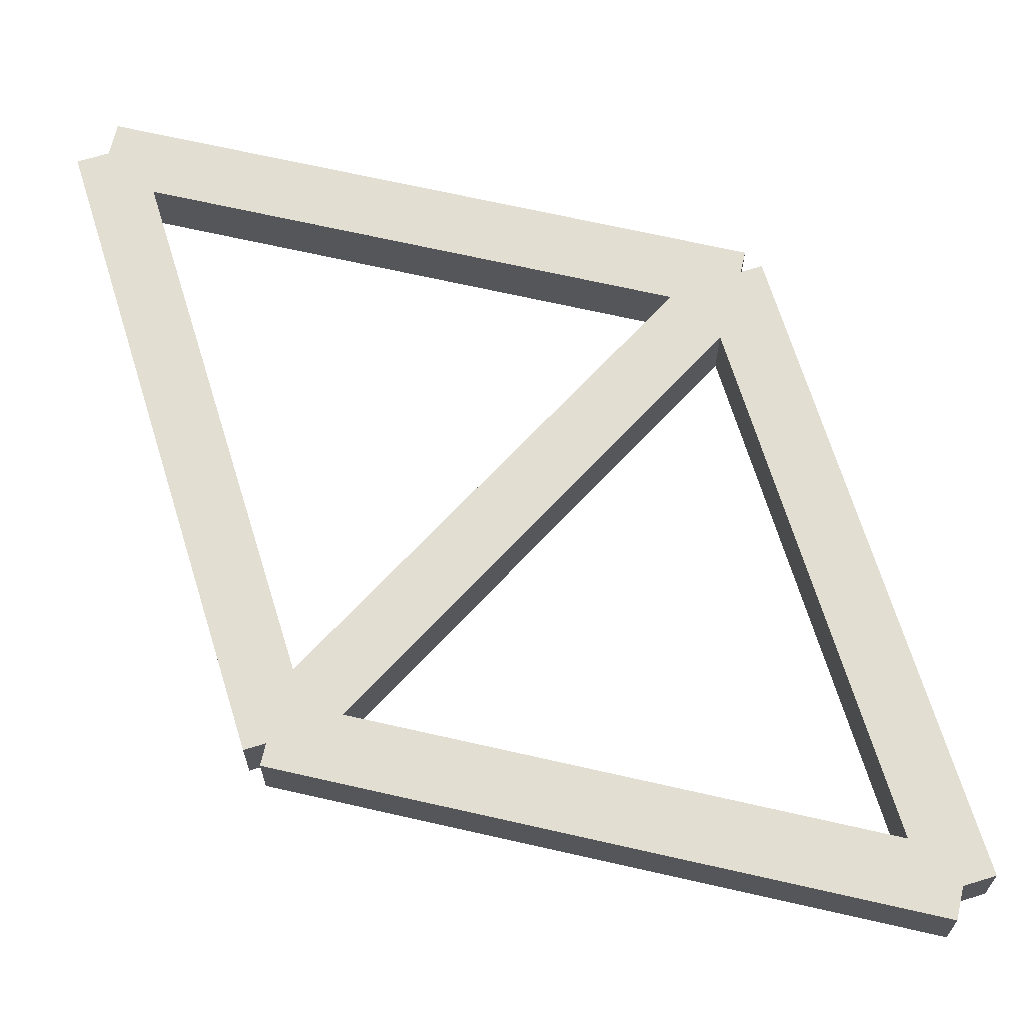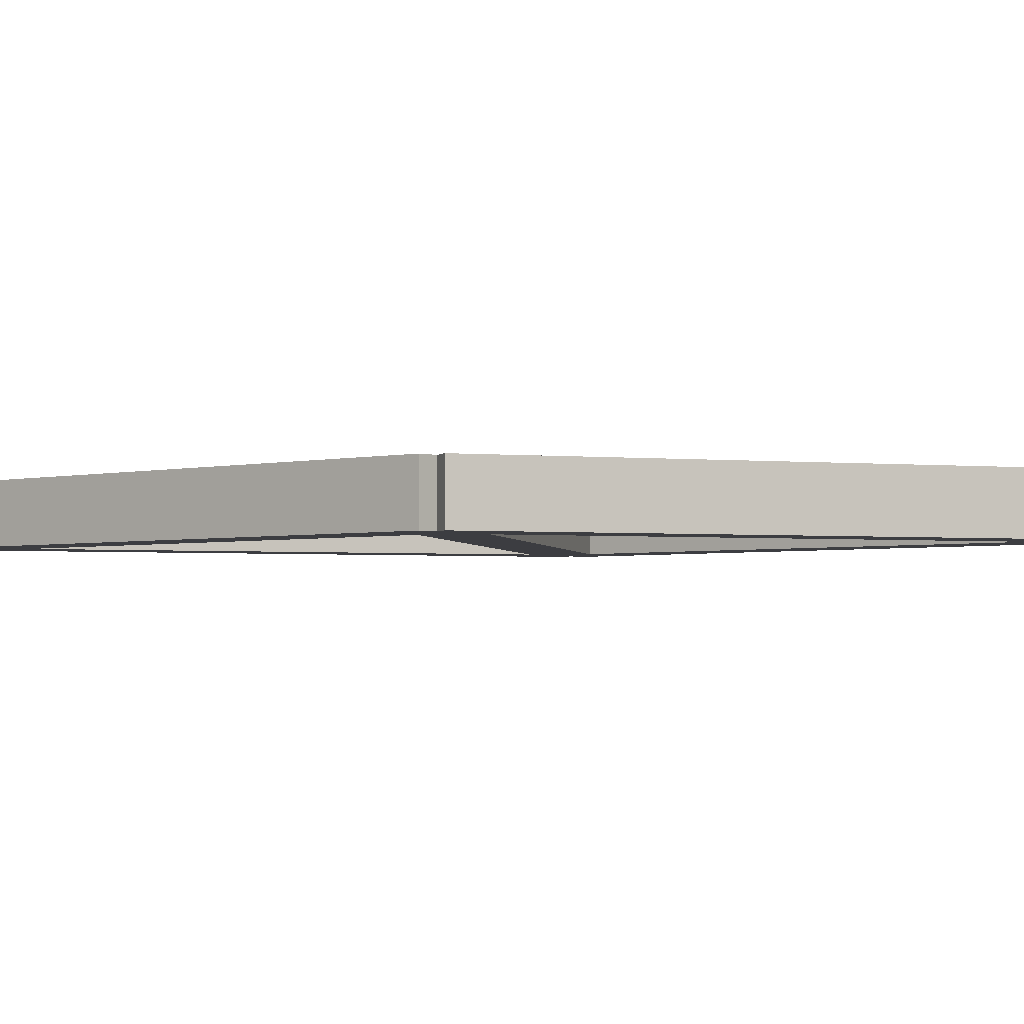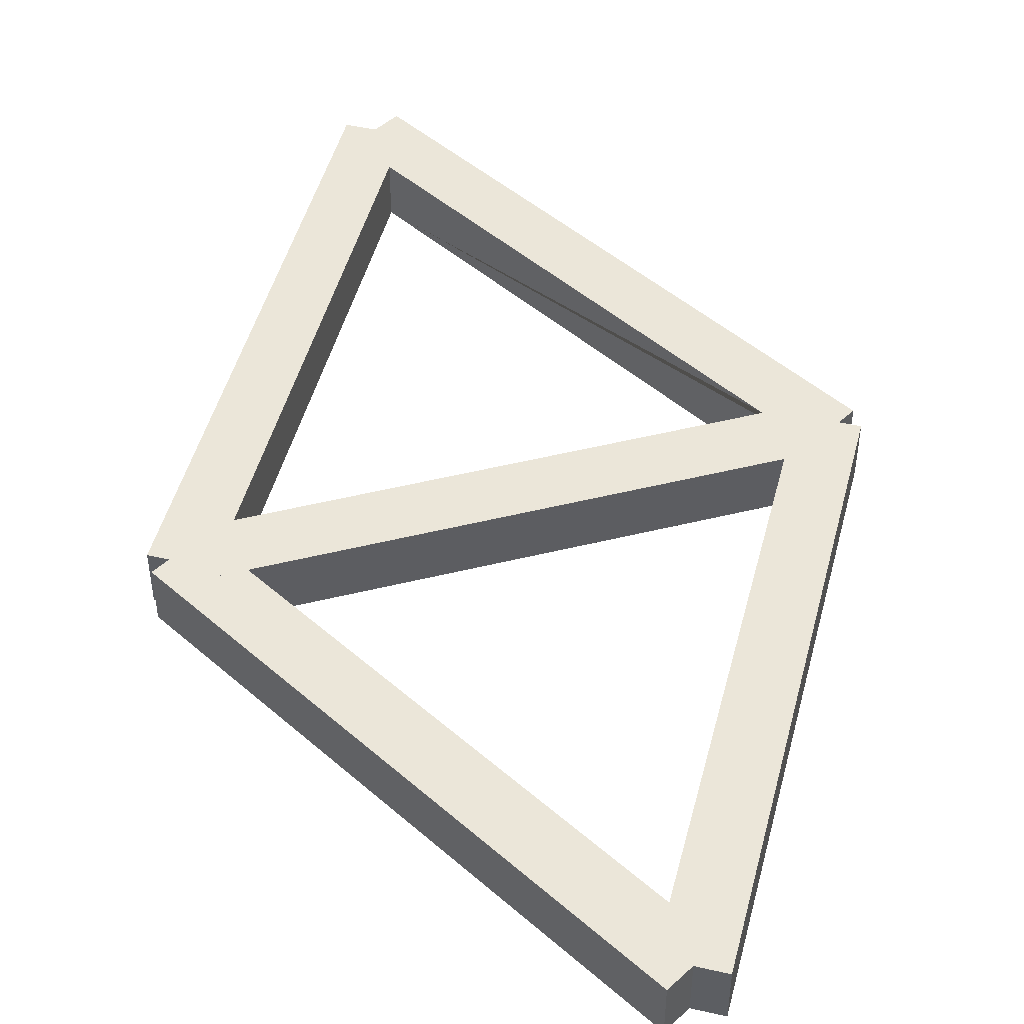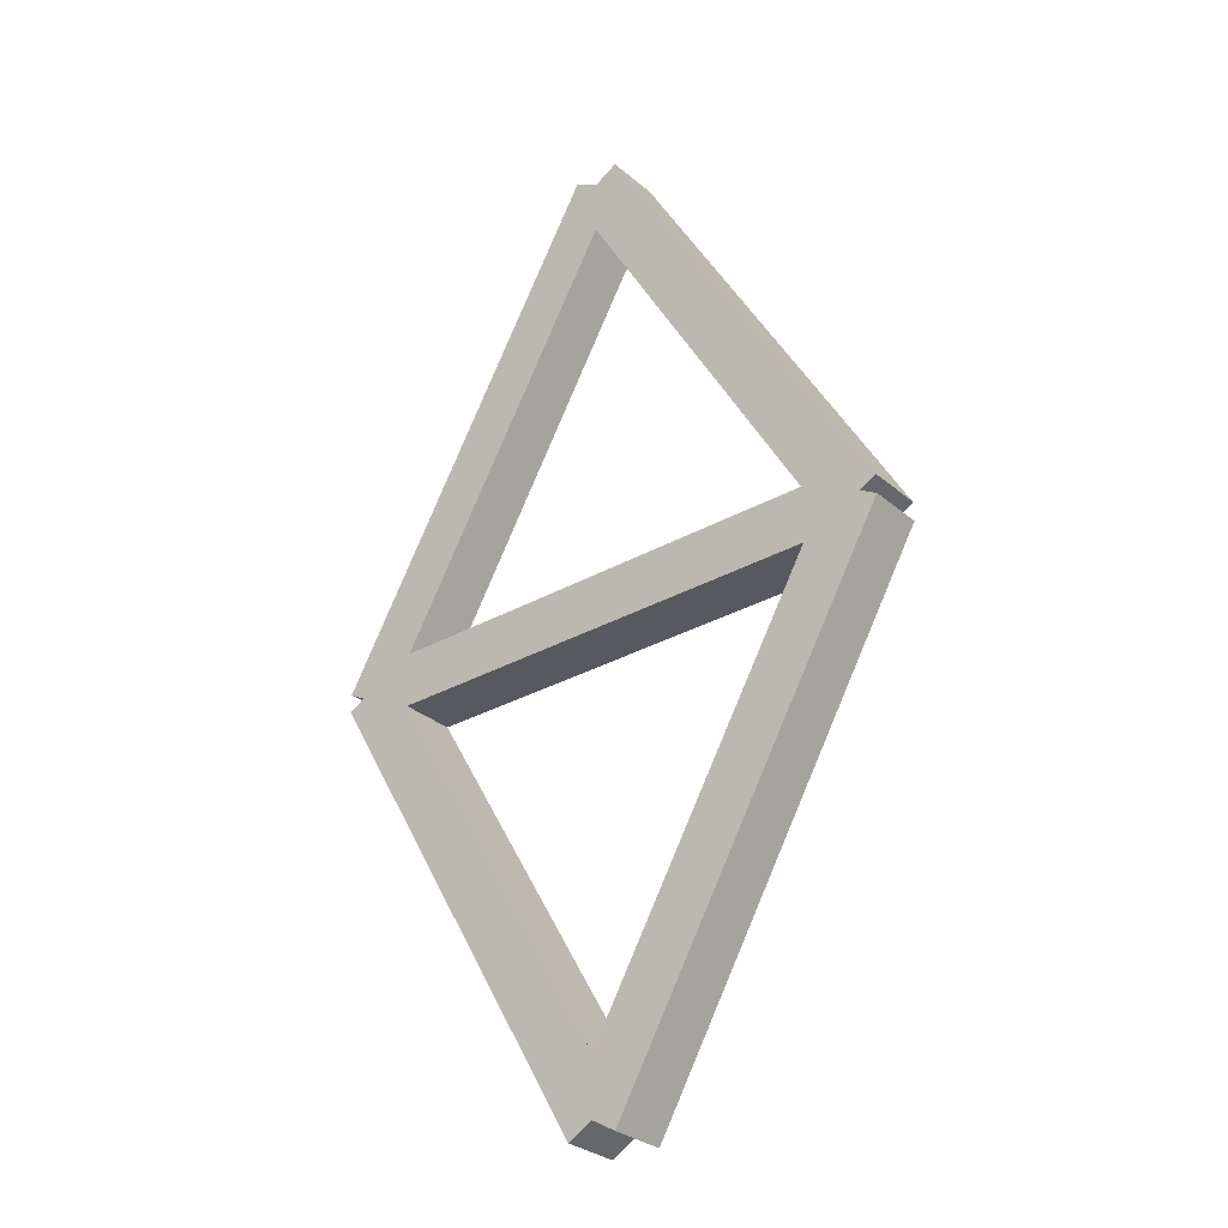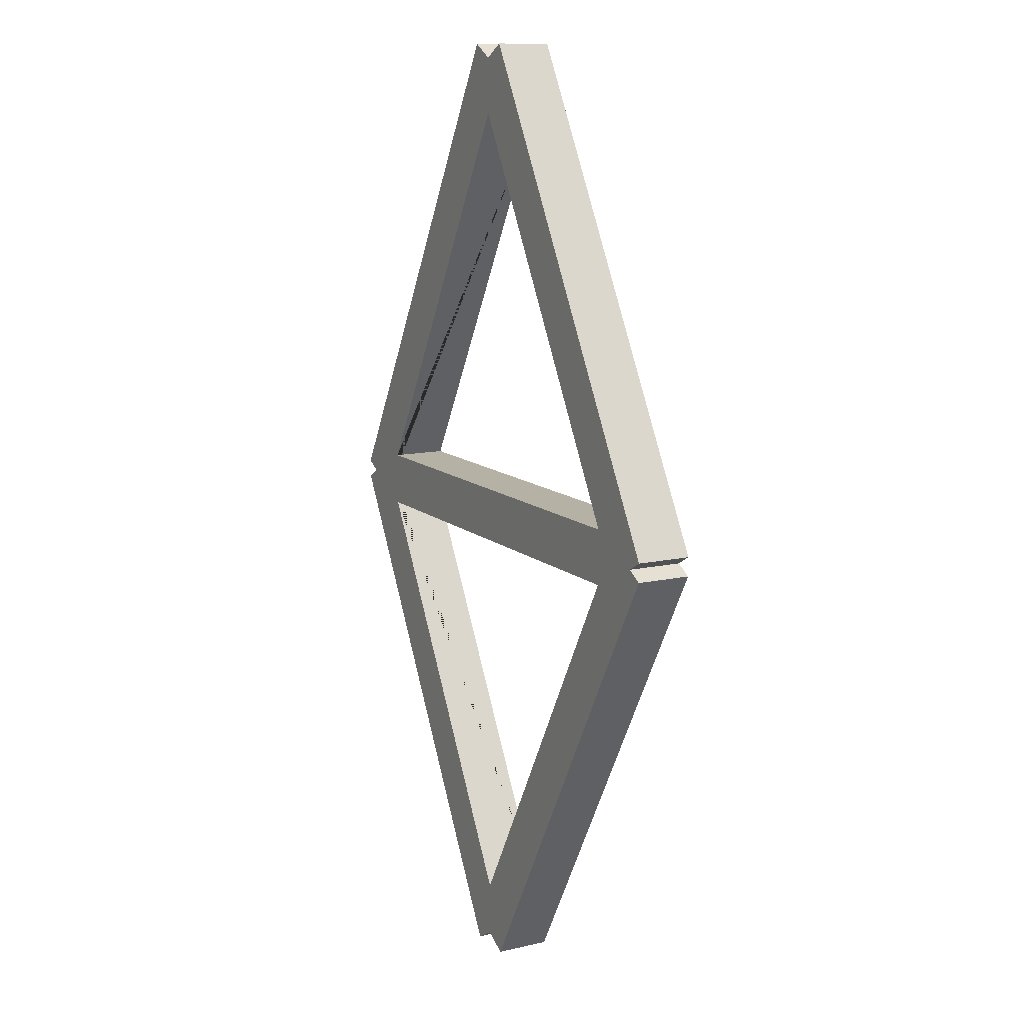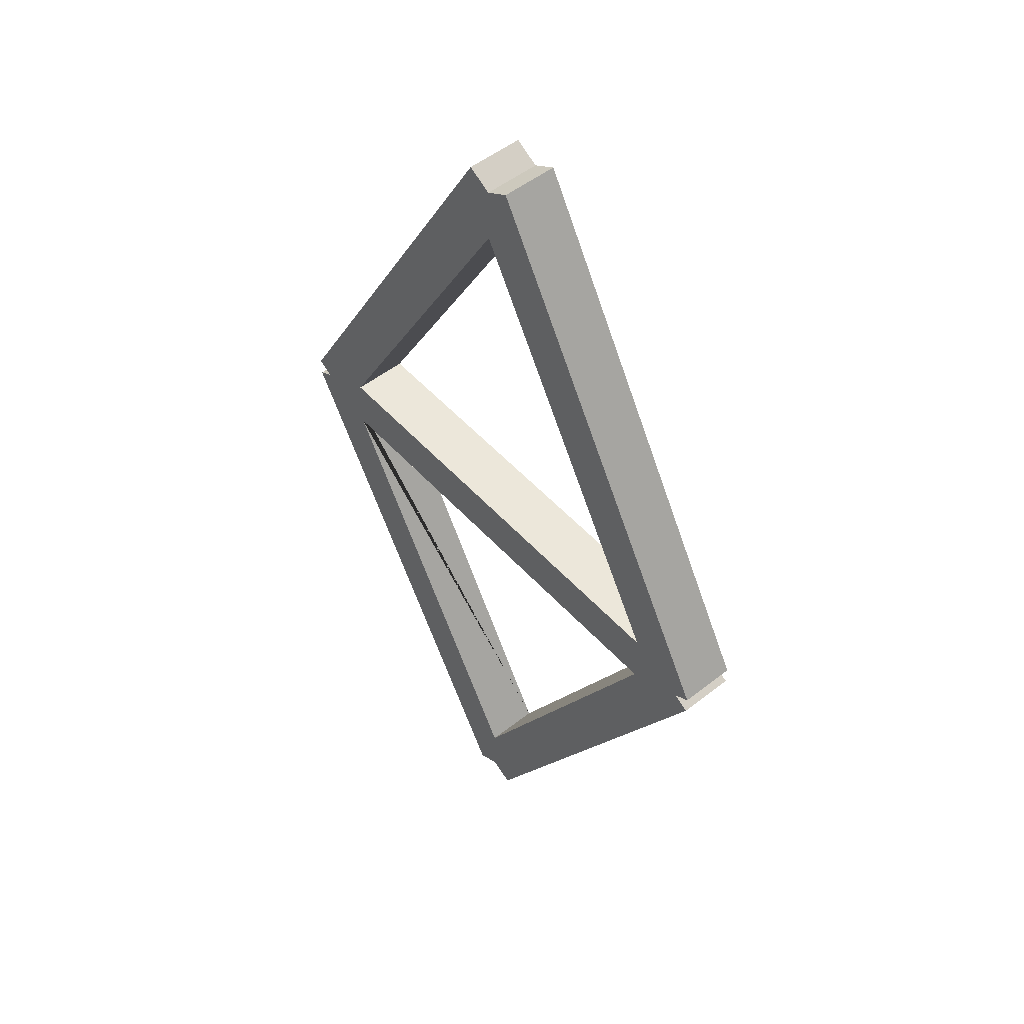
<metadata>
{"format":"obj","ext":"obj","renderer":"f3d","projection":"perspective","resolution":1024,"background":"white","views":[{"elev":67.6,"azim":132.9,"up":"+Y"},{"elev":-2.8,"azim":-79.0,"up":"+Y"},{"elev":47.7,"azim":-15.6,"up":"+Y"},{"elev":-30.3,"azim":39.4,"up":"+Z"},{"elev":12.0,"azim":-118.5,"up":"+Z"},{"elev":51.3,"azim":-130.4,"up":"+Z"}]}
</metadata>
<code>
o Cube.002
v 5.433 -0.5 0.1699
v 0.433 -0.5 8.83
v -0.433 -0.5 8.33
v 4.567 -0.5 -0.3301
v 5.433 0.5 0.1699
v 0.433 0.5 8.83
v -0.433 0.5 8.33
v 4.567 0.5 -0.3301
v -4.567 -0.5 -0.3301
v 0.433 -0.5 8.33
v -0.433 -0.5 8.83
v -5.433 -0.5 0.1699
v -4.567 0.5 -0.3301
v 0.433 0.5 8.33
v -0.433 0.5 8.83
v -5.433 0.5 0.1699
v -5 -0.5 -0.5
v 5 -0.5 -0.5
v 5 -0.5 0.5
v -5 -0.5 0.5
v -5 0.5 -0.5
v 5 0.5 -0.5
v 5 0.5 0.5
v -5 0.5 0.5
v -5 0.5 -0.08013
v -4.192 0.5 0.5
v -4.088 0.5 0.5
v -5 -0.5 -0.08013
v -4.088 -0.5 0.5
v -5 0.5 -0.08013
v -4.192 -0.5 0.5
v -4.088 -0.5 0.5
v -5 -0.5 -0.08013
v -4.088 0.5 0.5
v -5 -0.5 -0.08013
v -4.192 0.5 0.5
v -5 0.5 -0.08013
v 0.04727 0.5 7.662
v -0 0.5 8.58
v 0 -0.5 8.58
v 4.088 0.5 0.5
v -0 0.5 7.58
v -0 0.5 7.58
v 5 0.5 -0.08013
v 5 -0.5 -0.08013
v 4.088 -0.5 0.5
v -0 -0.5 7.58
v -0 -0.5 7.58
v -0 0.5 8.58
v -0 -0.5 7.58
v 0 -0.5 8.58
v 4.088 0.5 0.5
v 5 0.5 -0.08013
v 5 0.5 -0.08013
v 4.088 -0.5 0.5
v 5 -0.5 -0.08013
v 5 -0.5 -0.08013
v -0 0.5 8.58
v 0.04727 0.5 7.662
v -0 0.5 7.58
v 0 -0.5 8.58
v 0.04727 -0.5 7.662
v 5.433 -0.5 -0.1699
v 0.433 -0.5 -8.83
v -0.433 -0.5 -8.33
v 4.567 -0.5 0.3301
v 5.433 0.5 -0.1699
v 0.433 0.5 -8.83
v -0.433 0.5 -8.33
v 4.567 0.5 0.3301
v -4.567 -0.5 0.3301
v 0.433 -0.5 -8.33
v -0.433 -0.5 -8.83
v -5.433 -0.5 -0.1699
v -4.567 0.5 0.3301
v 0.433 0.5 -8.33
v -0.433 0.5 -8.83
v -5.433 0.5 -0.1699
v -5 -0.5 0.5
v 5 -0.5 0.5
v 5 -0.5 -0.5
v -5 -0.5 -0.5
v -5 0.5 0.5
v 5 0.5 0.5
v 5 0.5 -0.5
v -5 0.5 -0.5
v -5 0.5 0.08013
v -4.192 0.5 -0.5
v -4.088 0.5 -0.5
v -5 -0.5 0.08013
v -4.088 -0.5 -0.5
v -5 0.5 0.08013
v -4.192 -0.5 -0.5
v -4.088 -0.5 -0.5
v -5 -0.5 0.08013
v -4.088 0.5 -0.5
v -5 -0.5 0.08013
v -4.192 0.5 -0.5
v -5 0.5 0.08013
v 0.04727 0.5 -7.662
v -1e-06 0.5 -8.58
v -1e-06 -0.5 -8.58
v 4.088 0.5 -0.5
v -1e-06 0.5 -7.58
v -1e-06 0.5 -7.58
v 5 0.5 0.08012
v 5 -0.5 0.08013
v 4.088 -0.5 -0.5
v -1e-06 -0.5 -7.58
v -1e-06 -0.5 -7.58
v -1e-06 0.5 -8.58
v -1e-06 -0.5 -7.58
v -1e-06 -0.5 -8.58
v 4.088 0.5 -0.5
v 5 0.5 0.08012
v 5 0.5 0.08012
v 4.088 -0.5 -0.5
v 5 -0.5 0.08013
v 5 -0.5 0.08013
v -1e-06 0.5 -8.58
v 0.04727 0.5 -7.662
v -1e-06 0.5 -7.58
v -1e-06 -0.5 -8.58
v 0.04727 -0.5 -7.662
f 1 2 61 3 50 4 56
f 5 54 8 60 7 58 6
f 1 5 6 2
f 2 6 58 7 3 61
f 3 7 42 43 48 47
f 5 1 56 4 8 54
f 9 32 47 62 10 51 11 12 35
f 13 30 16 15 49 14 59 42 34
f 9 29 27 13 34 42 43 48 10 62 47 32
f 11 15 16 12
f 17 18 57 19 55 29 31 20 33
f 21 37 24 36 27 52 23 53 22
f 17 21 22 18
f 18 22 53 23 19 57
f 19 46 41 23 52 27 29 55
f 21 17 33 20 24 37
f 29 27 26 24 20
f 29 20 31
f 24 26 27 36
f 25 28 9 35 12 16 30 13
f 14 43 42 59
f 40 39 14 49 15 11 51 10
f 23 41 46 19
f 47 48 43 42 7 60 8 41 46 4 50 3
f 4 46 41 8
f 63 118 66 112 65 123 64
f 67 68 120 69 122 70 116
f 63 64 68 67
f 64 123 65 69 120 68
f 65 109 110 105 104 69
f 67 116 70 66 118 63
f 71 97 74 73 113 72 124 109 94
f 75 96 104 121 76 111 77 78 92
f 71 94 109 124 72 110 105 104 96 75 89 91
f 73 74 78 77
f 79 95 82 93 91 117 81 119 80
f 83 84 115 85 114 89 98 86 99
f 79 80 84 83
f 80 119 81 85 115 84
f 81 117 91 89 114 85 103 108
f 83 99 86 82 95 79
f 91 82 86 88 89
f 91 93 82
f 86 98 89 88
f 87 75 92 78 74 97 71 90
f 76 121 104 105
f 102 72 113 73 77 111 76 101
f 85 81 108 103
f 109 65 112 66 108 103 70 122 69 104 105 110
f 66 70 103 108
l 24 25
l 13 24
l 13 26
l 9 20
l 20 28
l 14 38
l 7 14
l 7 39
l 3 40
l 10 3
l 23 44
l 8 23
l 8 44
l 4 45
l 45 44
l 4 19
l 19 45
l 86 87
l 75 86
l 75 88
l 71 82
l 82 90
l 76 100
l 69 76
l 69 101
l 65 102
l 72 65
l 85 106
l 70 85
l 70 106
l 66 107
l 107 106
l 66 81
l 81 107

</code>
